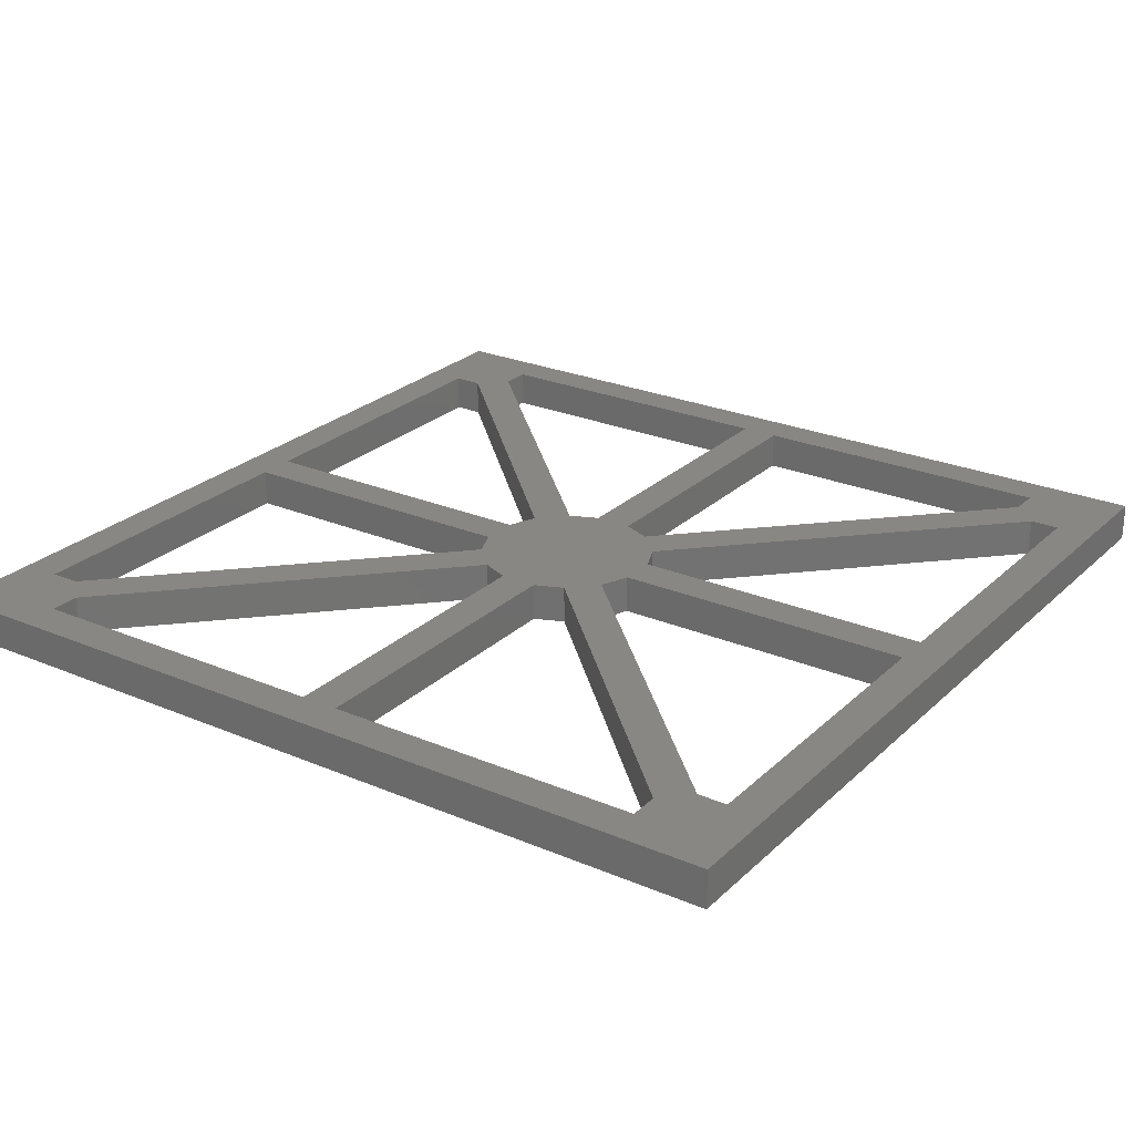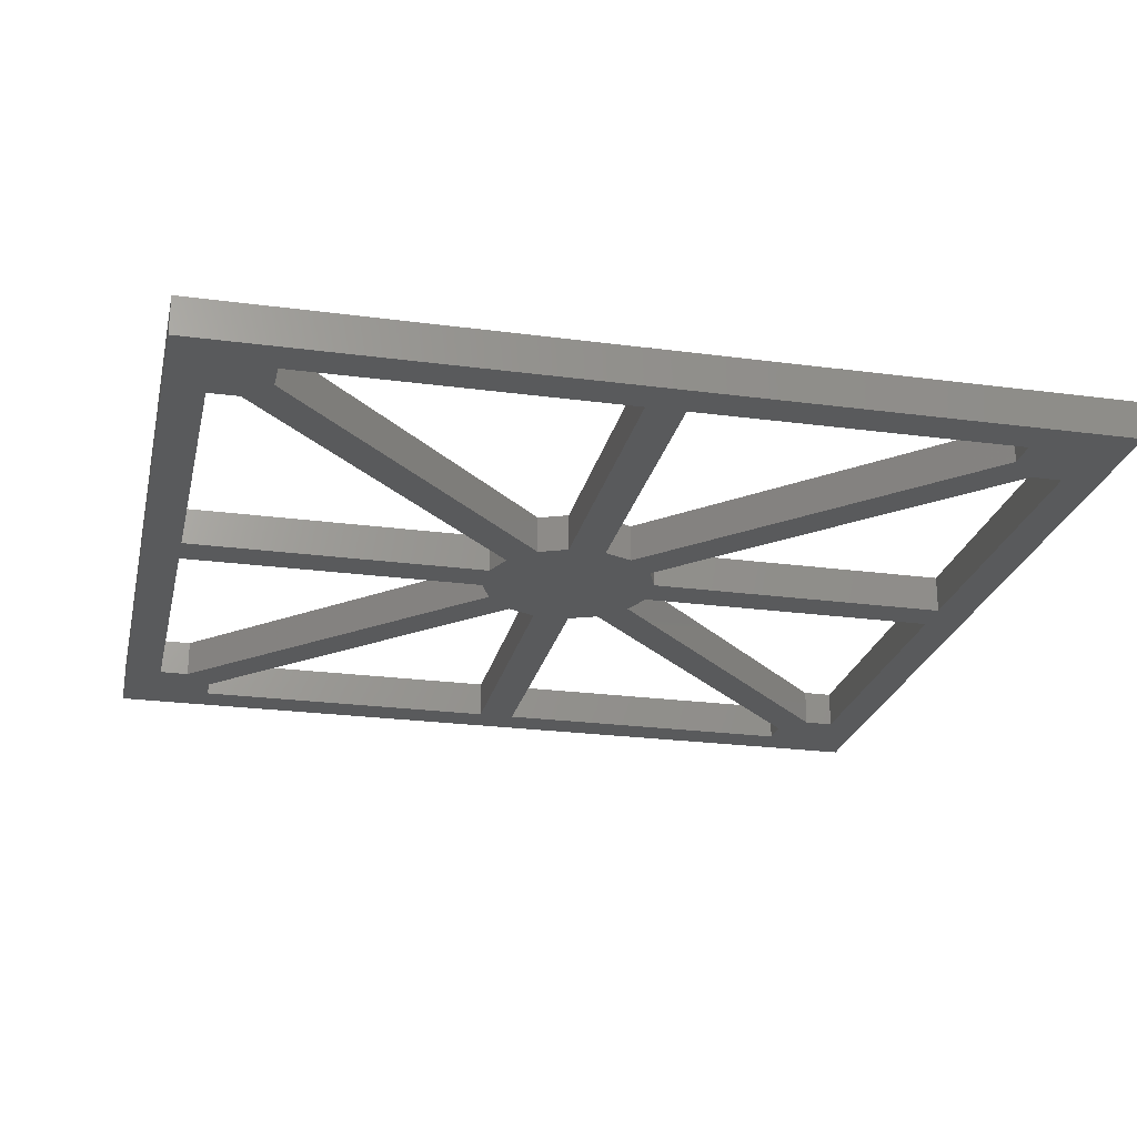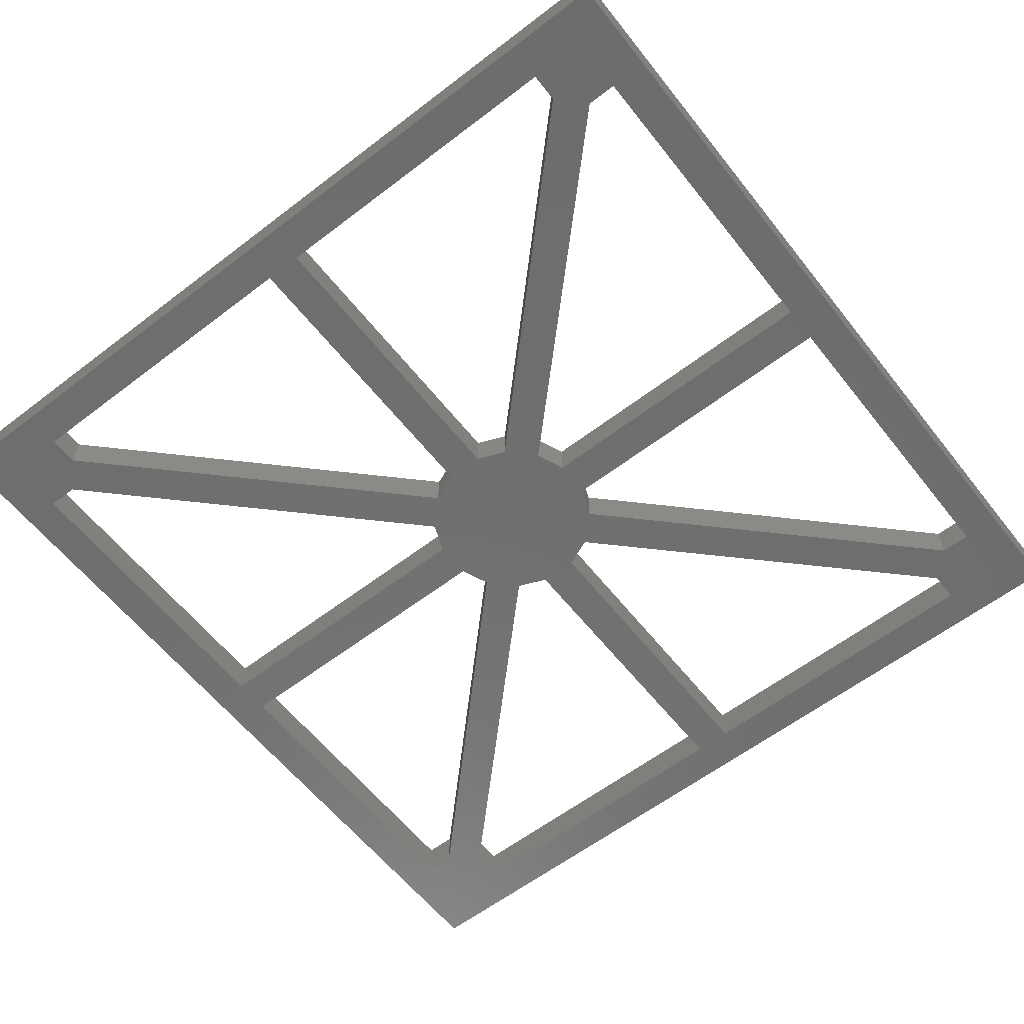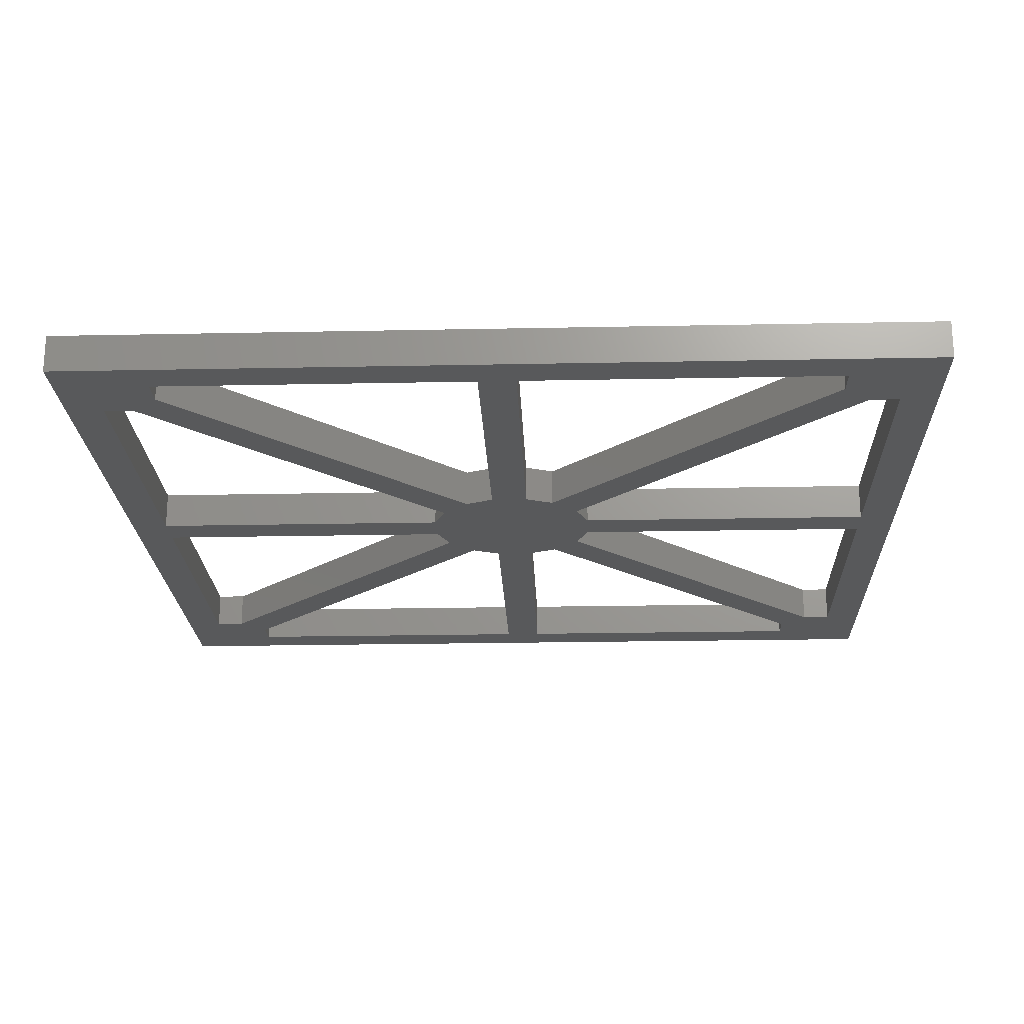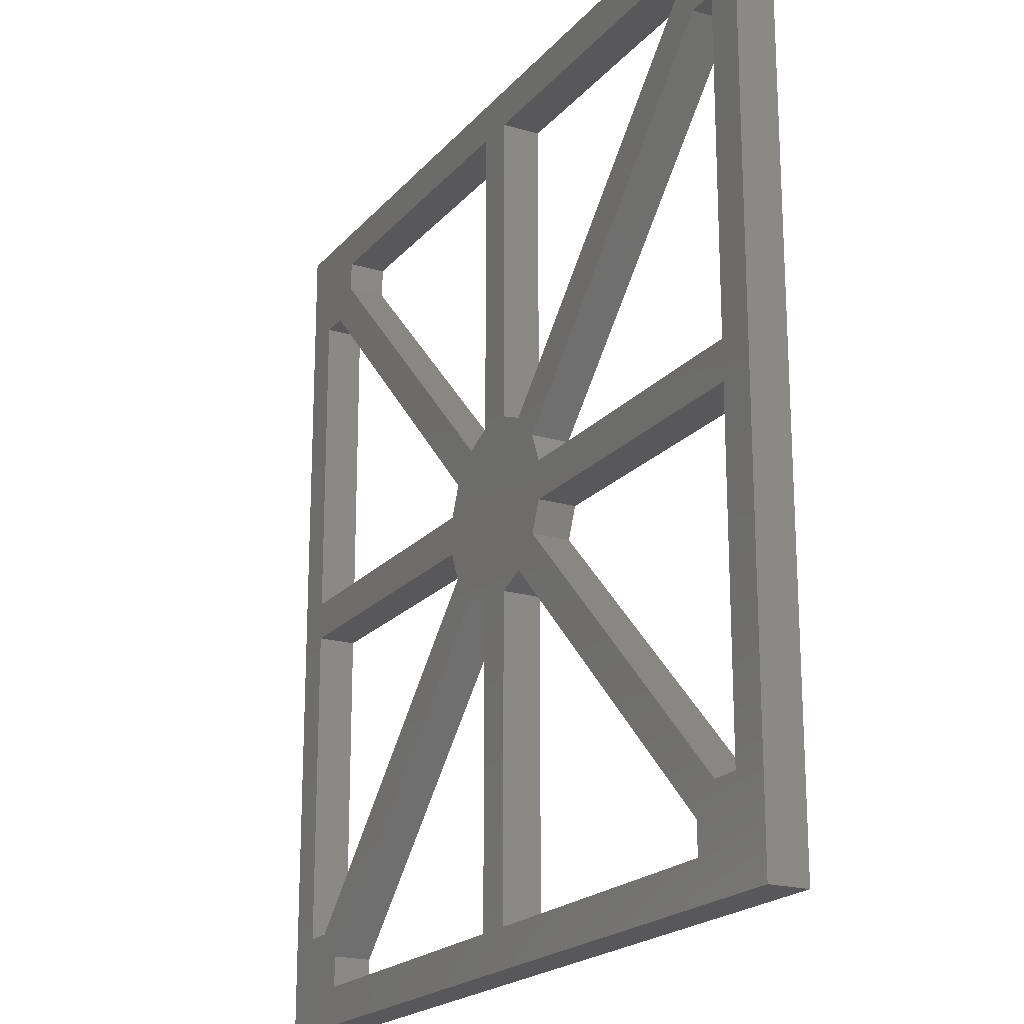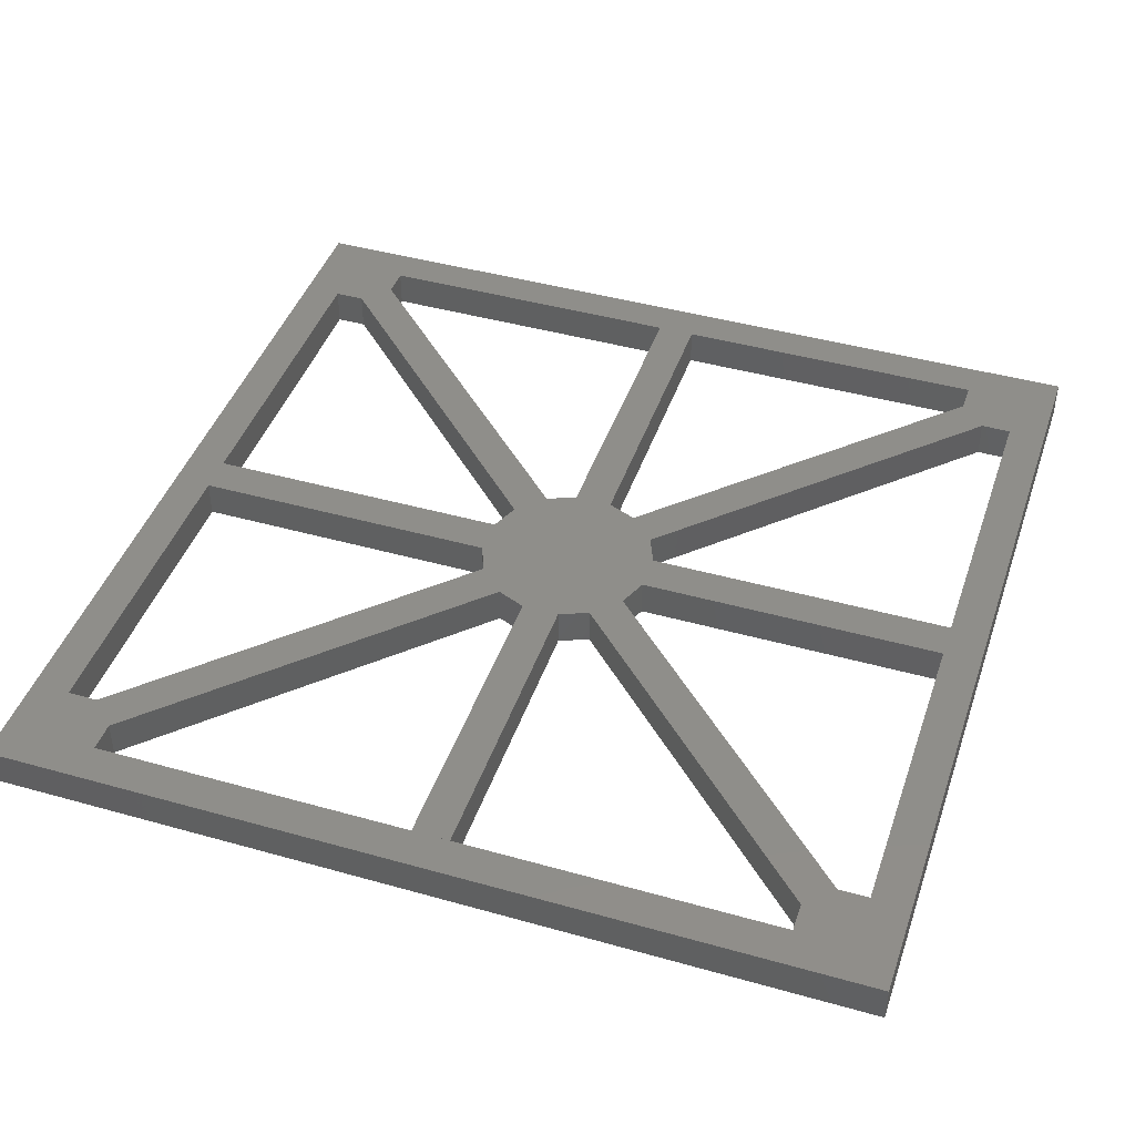
<metadata>
{"format":"stl","ext":"stl","renderer":"f3d","projection":"perspective","resolution":1024,"background":"white","views":[{"elev":25.3,"azim":34.4,"up":"+Z"},{"elev":-24.0,"azim":77.5,"up":"+Z"},{"elev":-60.0,"azim":128.1,"up":"+Z"},{"elev":-21.3,"azim":-177.9,"up":"+Z"},{"elev":-20.1,"azim":-118.2,"up":"+Y"},{"elev":43.5,"azim":-71.6,"up":"+Z"}]}
</metadata>
<code>
# stl→obj: 88 verts, 204 faces
v 640.8 79.3 2.162
v 620.4 79.3 -0.2506
v 640.8 79.3 -0.2506
v 620.4 79.3 2.162
v 620.4 59.49 2.162
v 620.4 59.49 -0.2506
v 597.6 77.37 -0.2506
v 616.1 58.73 2.162
v 616.1 58.73 -0.2506
v 597.6 77.37 2.162
v 618 59.49 -0.2506
v 618 59.49 2.162
v 640.8 77.37 2.162
v 622.2 58.73 -0.2506
v 622.2 58.73 2.162
v 640.8 77.37 -0.2506
v 595.8 75.68 2.162
v 593.9 75.68 -0.2506
v 595.8 75.68 -0.2506
v 593.9 75.68 2.162
v 593.9 55.17 2.162
v 613.7 55.17 -0.2506
v 593.9 55.17 -0.2506
v 613.7 55.17 2.162
v 614.4 57.03 -0.2506
v 597.6 79.3 -0.2506
v 614.4 50.89 -0.2506
v 597.6 30.55 -0.2506
v 595.8 32.24 -0.2506
v 616.1 49.19 -0.2506
v 618 48.43 -0.2506
v 593.9 52.75 -0.2506
v 613.7 52.75 -0.2506
v 622.2 49.19 -0.2506
v 623.9 50.89 -0.2506
v 640.8 30.55 -0.2506
v 623.9 57.03 -0.2506
v 642.5 32.24 -0.2506
v 640.8 28.62 -0.2506
v 591.5 81.71 -0.2506
v 591.5 26.21 -0.2506
v 646.9 81.71 -0.2506
v 618 79.3 -0.2506
v 618 28.62 -0.2506
v 642.5 75.68 -0.2506
v 644.4 75.68 -0.2506
v 644.4 55.17 -0.2506
v 644.4 52.75 -0.2506
v 644.4 32.24 -0.2506
v 597.6 28.62 -0.2506
v 646.9 26.21 -0.2506
v 593.9 32.24 -0.2506
v 620.4 28.62 -0.2506
v 620.4 48.43 -0.2506
v 624.7 55.17 -0.2506
v 624.7 52.75 -0.2506
v 624.7 55.17 2.162
v 623.9 57.03 2.162
v 644.4 55.17 2.162
v 640.8 30.55 2.162
v 640.8 28.62 2.162
v 644.4 52.75 2.162
v 644.4 32.24 2.162
v 618 79.3 2.162
v 623.9 50.89 2.162
v 624.7 52.75 2.162
v 614.4 57.03 2.162
v 614.4 50.89 2.162
v 595.8 32.24 2.162
v 644.4 75.68 2.162
v 642.5 75.68 2.162
v 593.9 32.24 2.162
v 620.4 28.62 2.162
v 620.4 48.43 2.162
v 597.6 28.62 2.162
v 618 28.62 2.162
v 618 48.43 2.162
v 616.1 49.19 2.162
v 613.7 52.75 2.162
v 597.6 30.55 2.162
v 593.9 52.75 2.162
v 591.5 81.71 2.162
v 646.9 81.71 2.162
v 646.9 26.21 2.162
v 591.5 26.21 2.162
v 642.5 32.24 2.162
v 622.2 49.19 2.162
v 597.6 79.3 2.162
f 1 2 3
f 2 1 4
f 2 5 6
f 5 2 4
f 7 8 9
f 8 7 10
f 8 11 9
f 11 8 12
f 13 14 15
f 14 13 16
f 17 18 19
f 18 17 20
f 5 14 6
f 14 5 15
f 21 22 23
f 22 21 24
f 19 7 25
f 7 19 26
f 25 7 9
f 25 9 27
f 27 28 29
f 28 27 30
f 30 27 9
f 30 9 11
f 30 11 31
f 22 32 23
f 32 22 33
f 33 22 25
f 33 25 27
f 34 35 36
f 35 34 37
f 36 35 38
f 36 38 39
f 40 18 41
f 18 40 26
f 26 40 42
f 18 26 19
f 26 42 43
f 43 42 2
f 43 2 11
f 11 2 31
f 31 2 44
f 2 42 3
f 3 42 16
f 16 42 45
f 45 42 46
f 46 42 47
f 47 42 48
f 48 42 49
f 41 50 51
f 50 41 52
f 52 41 18
f 52 18 23
f 52 23 32
f 50 52 29
f 50 29 28
f 51 50 44
f 51 44 53
f 53 44 2
f 53 2 6
f 53 6 54
f 51 53 39
f 51 39 38
f 51 38 49
f 51 49 42
f 55 35 37
f 35 55 56
f 56 55 47
f 56 47 48
f 14 54 6
f 54 14 34
f 34 14 37
f 37 14 16
f 37 16 45
f 37 57 55
f 57 37 58
f 57 47 55
f 47 57 59
f 60 39 61
f 39 60 36
f 62 49 63
f 49 62 48
f 64 11 12
f 11 64 43
f 56 65 35
f 65 56 66
f 17 25 67
f 25 17 19
f 68 29 69
f 29 68 27
f 70 47 59
f 47 70 46
f 70 45 46
f 45 70 71
f 72 29 52
f 29 72 69
f 45 58 37
f 58 45 71
f 54 73 53
f 73 54 74
f 73 39 53
f 39 73 61
f 75 44 50
f 44 75 76
f 77 44 76
f 44 77 31
f 77 30 31
f 30 77 78
f 79 27 68
f 27 79 33
f 30 80 28
f 80 30 78
f 62 56 48
f 56 62 66
f 32 72 52
f 72 32 81
f 28 75 50
f 75 28 80
f 82 42 40
f 42 82 83
f 42 84 51
f 84 42 83
f 84 41 51
f 41 84 85
f 82 41 85
f 41 82 40
f 86 49 38
f 49 86 63
f 87 5 74
f 5 87 15
f 15 87 58
f 15 58 13
f 13 58 71
f 13 71 1
f 85 72 82
f 72 85 75
f 75 85 84
f 72 75 69
f 75 84 76
f 76 84 73
f 76 73 77
f 77 73 12
f 12 73 64
f 73 84 61
f 61 84 60
f 60 84 86
f 86 84 63
f 63 84 62
f 62 84 59
f 59 84 70
f 82 88 83
f 88 82 20
f 20 82 72
f 20 72 81
f 20 81 21
f 88 20 17
f 88 17 10
f 83 88 64
f 83 64 4
f 4 64 73
f 4 73 74
f 4 74 5
f 83 4 1
f 83 1 71
f 83 71 70
f 83 70 84
f 65 57 58
f 57 65 66
f 57 66 59
f 59 66 62
f 87 65 58
f 65 87 60
f 65 60 86
f 79 21 81
f 21 79 24
f 24 79 67
f 67 79 68
f 69 80 68
f 80 69 75
f 68 80 78
f 68 78 8
f 8 78 12
f 12 78 77
f 67 10 17
f 10 67 8
f 8 67 68
f 87 36 60
f 36 87 34
f 1 16 13
f 16 1 3
f 87 54 34
f 54 87 74
f 18 21 23
f 21 18 20
f 79 32 33
f 32 79 81
f 67 22 24
f 22 67 25
f 35 86 38
f 86 35 65
f 64 26 43
f 26 64 88
f 26 10 7
f 10 26 88

</code>
